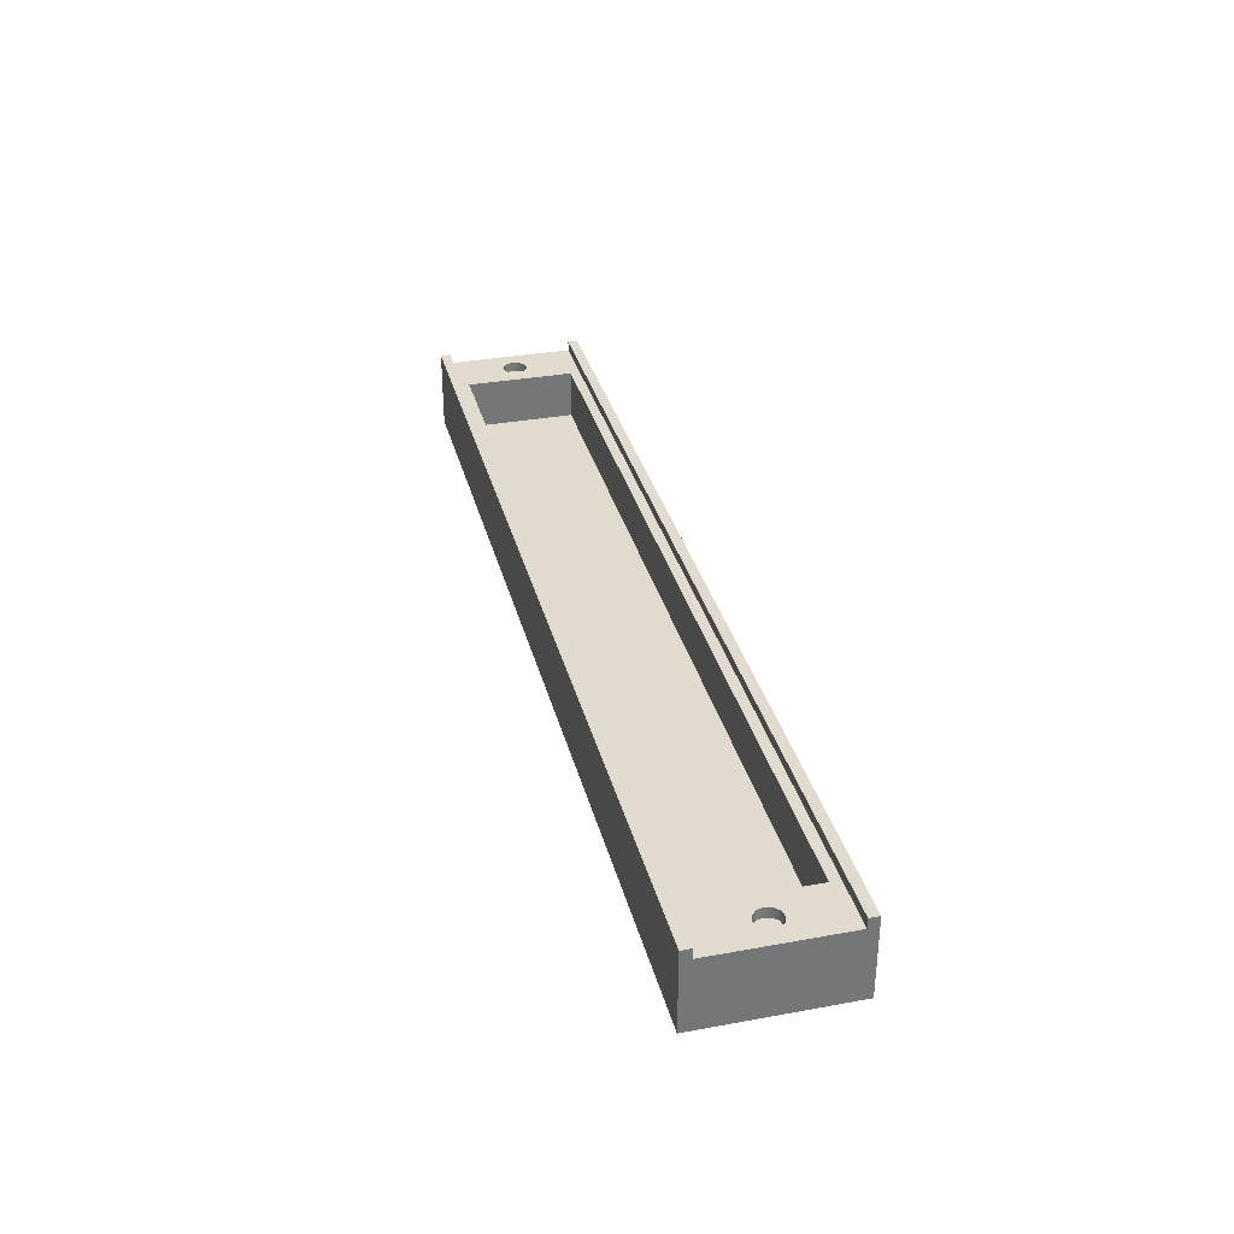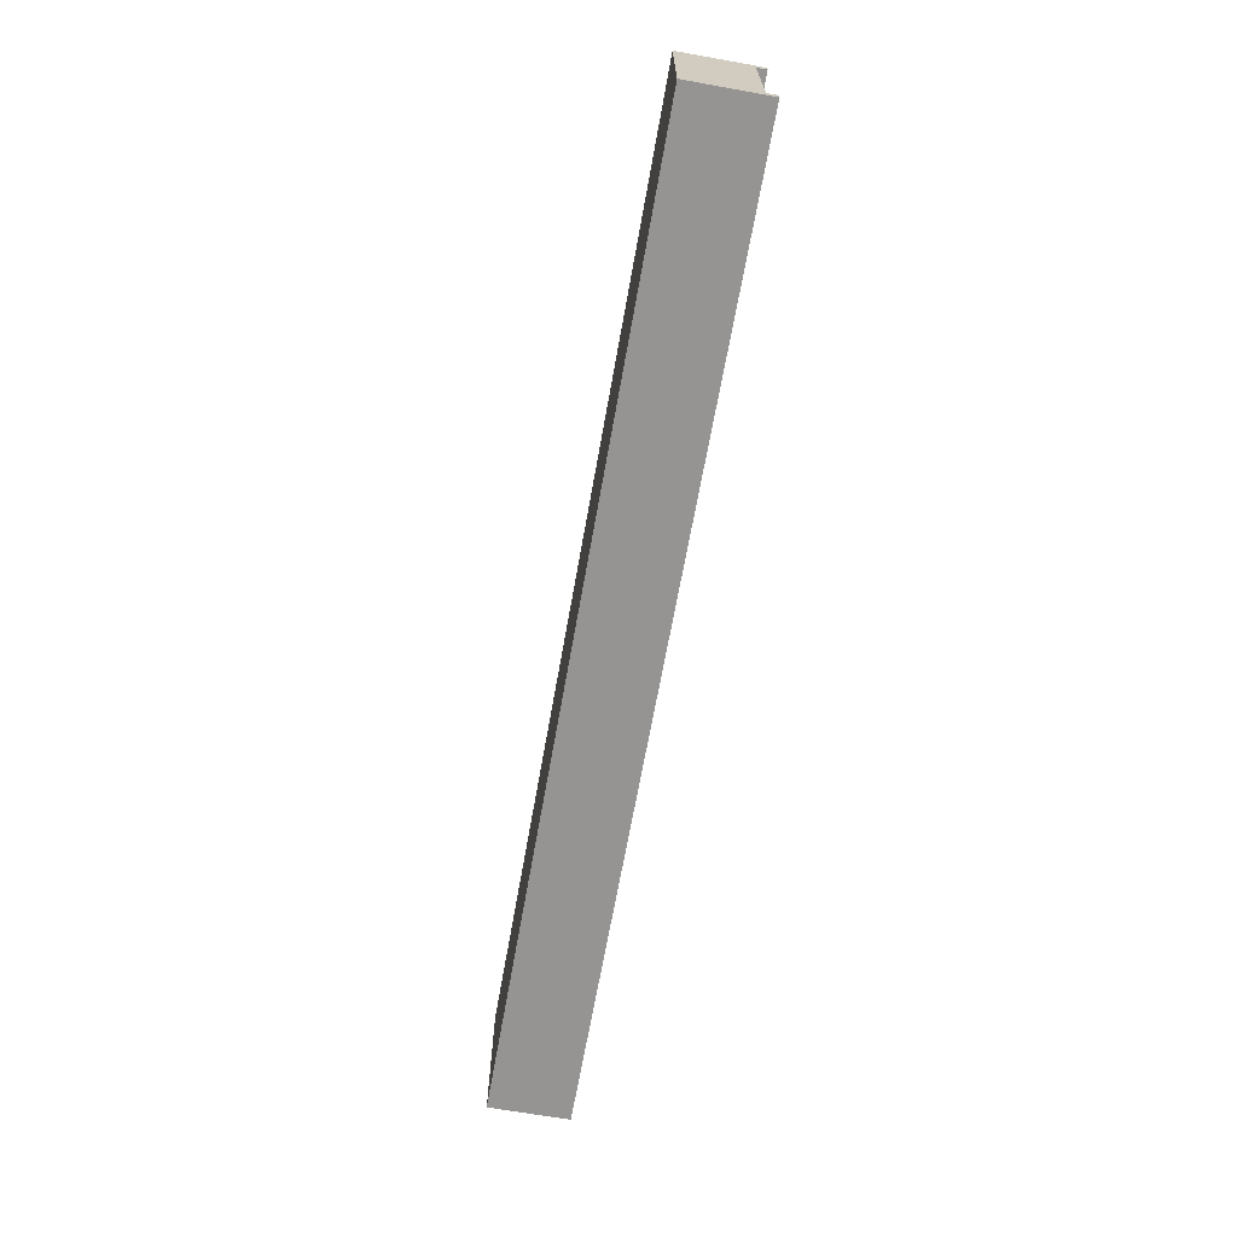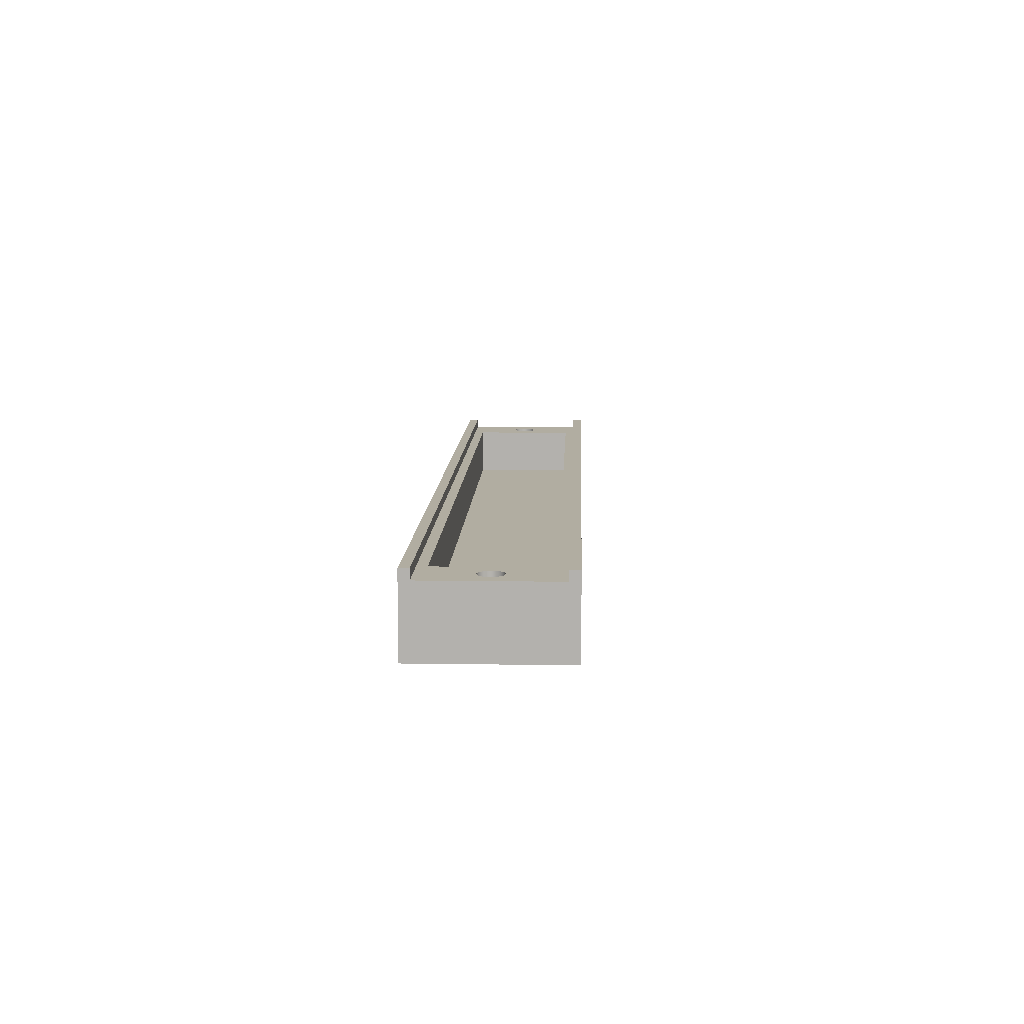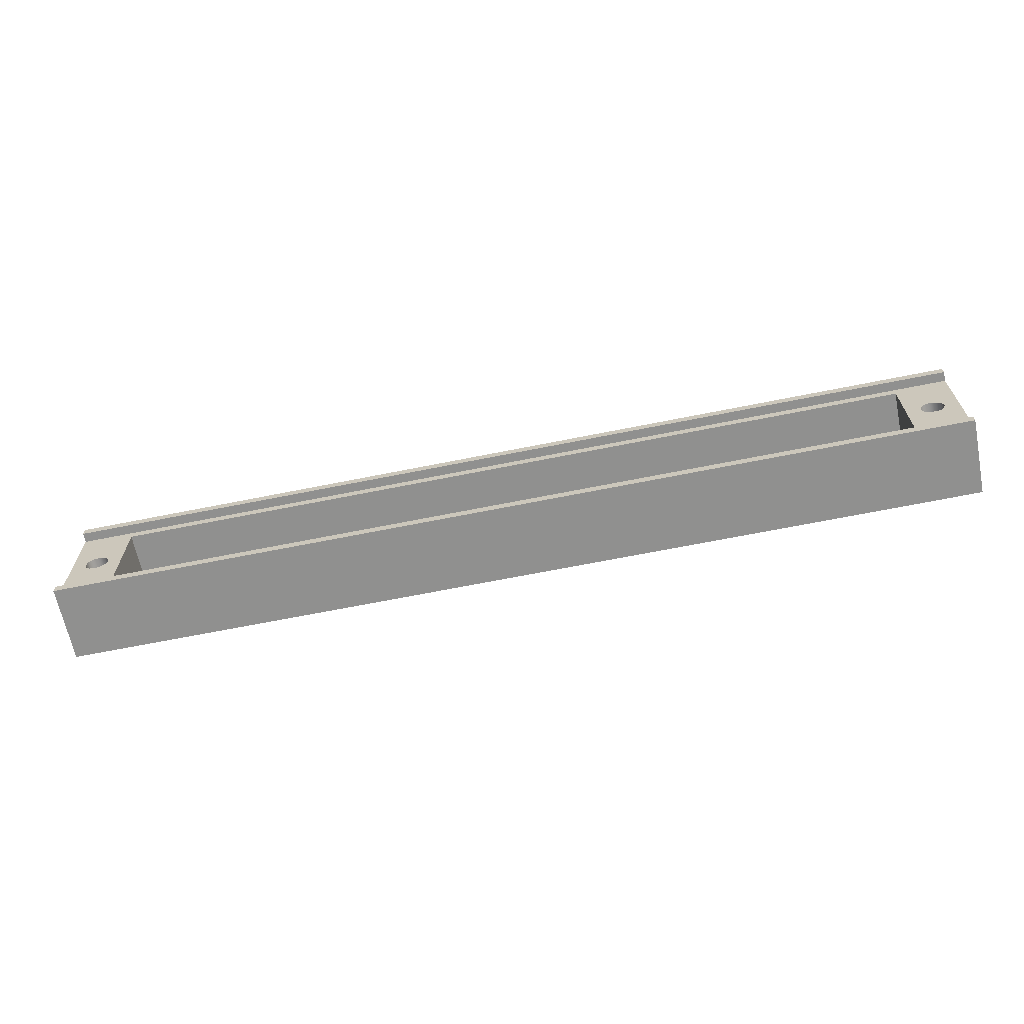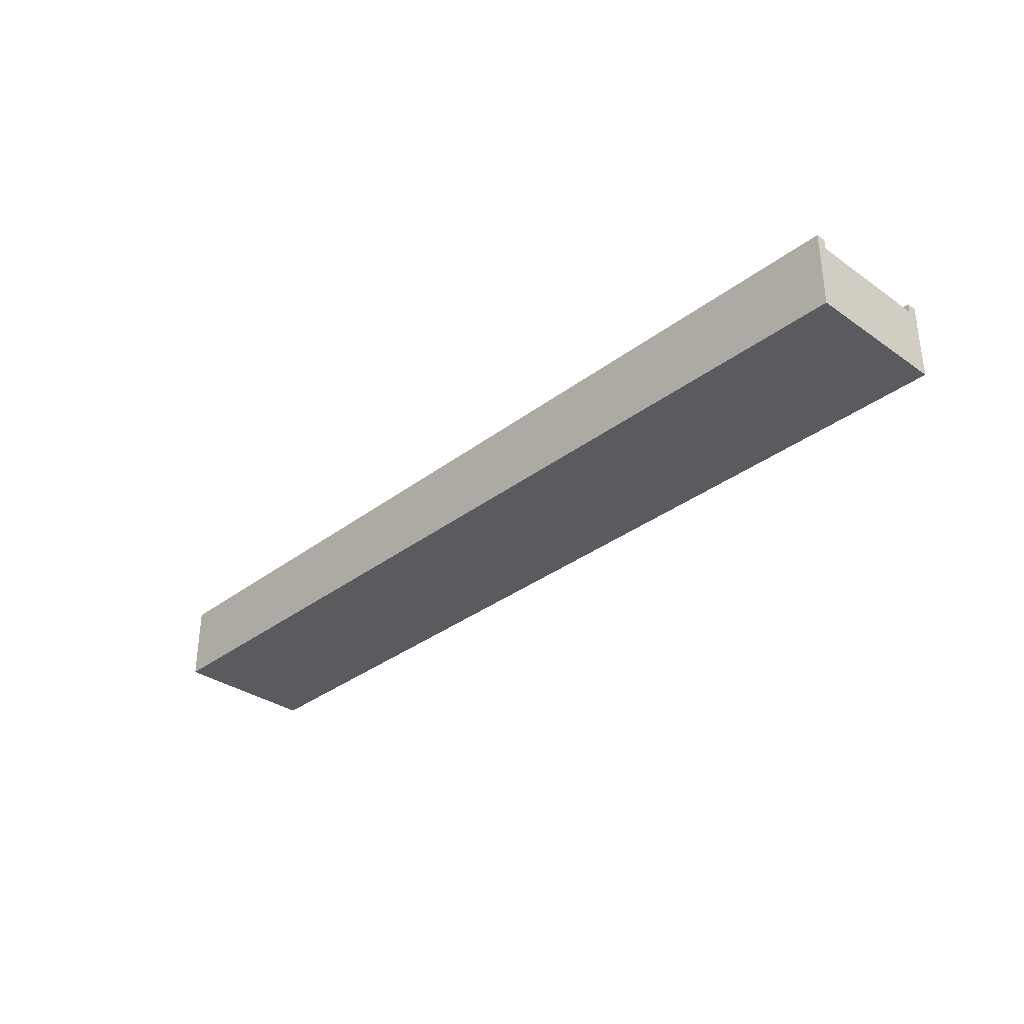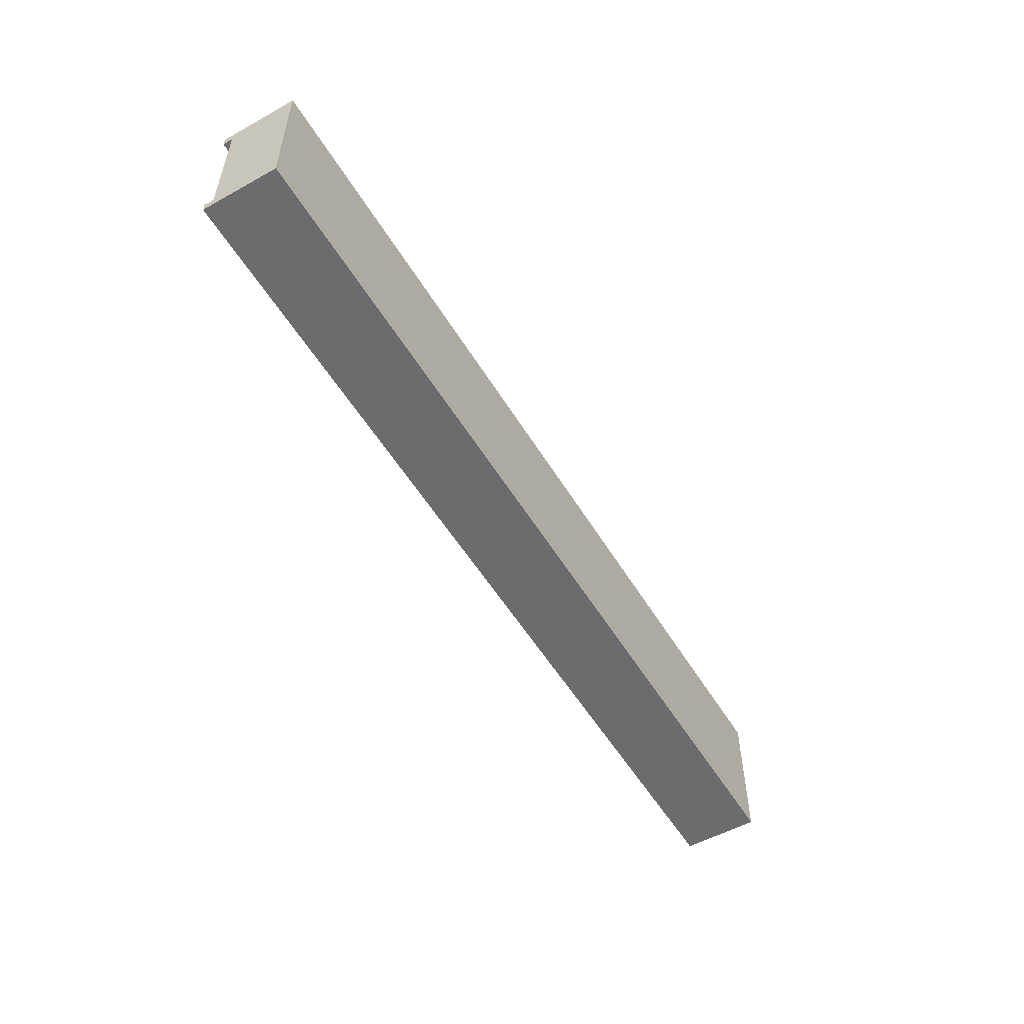
<metadata>
{"format":"obj","ext":"obj","renderer":"f3d","projection":"perspective","resolution":1024,"background":"white","views":[{"elev":33.5,"azim":-104.0,"up":"+Z"},{"elev":-67.1,"azim":-100.1,"up":"+Y"},{"elev":10.3,"azim":92.2,"up":"+Z"},{"elev":-65.5,"azim":11.5,"up":"+Y"},{"elev":-33.3,"azim":-133.8,"up":"+Z"},{"elev":-53.8,"azim":120.6,"up":"+Y"}]}
</metadata>
<code>
v 18.9 1.5 1.2
v 18.87 1.625 1.2
v 18.77 1.717 1.2
v 18.65 1.75 1.2
v 18.52 1.717 1.2
v 18.43 1.625 1.2
v 18.4 1.5 1.2
v 18.43 1.375 1.2
v 18.52 1.283 1.2
v 18.65 1.25 1.2
v 18.77 1.283 1.2
v 18.87 1.375 1.2
v 18.1 0.4 0.4
v 1.1 0.4 0.4
v 1.1 0.4 1.4
v 18.1 0.4 1.4
v 0 3 0
v 0 0 0
v 0 0 1.6
v 0 0.2 1.6
v 0 0.2 1.4
v 0 2.8 1.4
v 0 2.8 1.6
v 0 3 1.6
v 19.2 0.2 1.4
v 0 0.2 1.4
v 0 0.2 1.6
v 19.2 0.2 1.6
v 1.1 0.4 0.4
v 1.1 2.6 0.4
v 1.1 2.6 1.4
v 1.1 0.4 1.4
v 0 0 0
v 19.2 0 0
v 19.2 0 1.6
v 0 0 1.6
v 19.2 0 0
v 19.2 3 0
v 19.2 3 1.6
v 19.2 2.8 1.6
v 19.2 2.8 1.4
v 19.2 0.2 1.4
v 19.2 0.2 1.6
v 19.2 0 1.6
v 19.2 3 0
v 0 3 0
v 0 3 1.6
v 19.2 3 1.6
v 1.1 0.4 0.4
v 18.1 0.4 0.4
v 18.1 2.6 0.4
v 1.1 2.6 0.4
v 0 2.8 1.4
v 19.2 2.8 1.4
v 19.2 2.8 1.6
v 0 2.8 1.6
v 1.1 2.6 0.4
v 18.1 2.6 0.4
v 18.1 2.6 1.4
v 1.1 2.6 1.4
v 0.8006 1.5 1.2
v 0.7671 1.625 1.2
v 0.6756 1.717 1.2
v 0.5506 1.75 1.2
v 0.4256 1.717 1.2
v 0.3341 1.625 1.2
v 0.3006 1.5 1.2
v 0.3341 1.375 1.2
v 0.4256 1.283 1.2
v 0.5506 1.25 1.2
v 0.6756 1.283 1.2
v 0.7671 1.375 1.2
v 19.2 0.2 1.6
v 0 0.2 1.6
v 0 0 1.6
v 19.2 0 1.6
v 0 2.8 1.6
v 19.2 2.8 1.6
v 19.2 3 1.6
v 0 3 1.6
v 0 0 0
v 0 3 0
v 19.2 3 0
v 19.2 0 0
v 18.9 1.5 1.4
v 18.87 1.625 1.4
v 18.77 1.717 1.4
v 18.65 1.75 1.4
v 18.52 1.717 1.4
v 18.43 1.625 1.4
v 18.4 1.5 1.4
v 18.43 1.375 1.4
v 18.52 1.283 1.4
v 18.65 1.25 1.4
v 18.77 1.283 1.4
v 18.87 1.375 1.4
v 18.9 1.5 1.2
v 18.87 1.375 1.2
v 18.77 1.283 1.2
v 18.65 1.25 1.2
v 18.52 1.283 1.2
v 18.43 1.375 1.2
v 18.4 1.5 1.2
v 18.43 1.625 1.2
v 18.52 1.717 1.2
v 18.65 1.75 1.2
v 18.77 1.717 1.2
v 18.87 1.625 1.2
v 18.9 1.5 1.4
v 18.9 1.5 1.2
v 0.8006 1.5 1.4
v 0.7671 1.375 1.4
v 0.6756 1.283 1.4
v 0.5506 1.25 1.4
v 0.4256 1.283 1.4
v 0.3341 1.375 1.4
v 0.3006 1.5 1.4
v 0.3341 1.625 1.4
v 0.4256 1.717 1.4
v 0.5506 1.75 1.4
v 0.6756 1.717 1.4
v 0.7671 1.625 1.4
v 18.9 1.5 1.4
v 18.87 1.375 1.4
v 18.77 1.283 1.4
v 18.65 1.25 1.4
v 18.52 1.283 1.4
v 18.43 1.375 1.4
v 18.4 1.5 1.4
v 18.43 1.625 1.4
v 18.52 1.717 1.4
v 18.65 1.75 1.4
v 18.77 1.717 1.4
v 18.87 1.625 1.4
v 18.1 2.6 1.4
v 18.1 0.4 1.4
v 1.1 0.4 1.4
v 1.1 2.6 1.4
v 0 0.2 1.4
v 19.2 0.2 1.4
v 19.2 2.8 1.4
v 0 2.8 1.4
v 0.8006 1.5 1.4
v 0.7671 1.625 1.4
v 0.6756 1.717 1.4
v 0.5506 1.75 1.4
v 0.4256 1.717 1.4
v 0.3341 1.625 1.4
v 0.3006 1.5 1.4
v 0.3341 1.375 1.4
v 0.4256 1.283 1.4
v 0.5506 1.25 1.4
v 0.6756 1.283 1.4
v 0.7671 1.375 1.4
v 0.8006 1.5 1.2
v 0.7671 1.375 1.2
v 0.6756 1.283 1.2
v 0.5506 1.25 1.2
v 0.4256 1.283 1.2
v 0.3341 1.375 1.2
v 0.3006 1.5 1.2
v 0.3341 1.625 1.2
v 0.4256 1.717 1.2
v 0.5506 1.75 1.2
v 0.6756 1.717 1.2
v 0.7671 1.625 1.2
v 0.8006 1.5 1.4
v 0.8006 1.5 1.2
v 18.1 2.6 0.4
v 18.1 0.4 0.4
v 18.1 0.4 1.4
v 18.1 2.6 1.4
f 2 6 1
f 1 6 7
f 1 7 12
f 12 7 8
f 12 8 11
f 11 8 9
f 11 9 10
f 6 2 5
f 5 2 3
f 5 3 4
f 13 14 16
f 16 14 15
f 24 17 22
f 22 17 18
f 22 18 21
f 21 18 19
f 21 19 20
f 22 23 24
f 25 26 28
f 28 26 27
f 29 30 32
f 32 30 31
f 33 34 36
f 36 34 35
f 44 37 42
f 42 37 38
f 42 38 41
f 41 38 39
f 41 39 40
f 42 43 44
f 45 46 48
f 48 46 47
f 49 50 52
f 52 50 51
f 53 54 56
f 56 54 55
f 57 58 60
f 60 58 59
f 62 66 61
f 61 66 67
f 61 67 72
f 72 67 68
f 72 68 71
f 71 68 69
f 71 69 70
f 66 62 65
f 65 62 63
f 65 63 64
f 73 74 76
f 76 74 75
f 77 78 80
f 80 78 79
f 82 83 81
f 81 83 84
f 86 108 85
f 85 108 110
f 109 97 96
f 96 97 98
f 96 98 95
f 95 98 99
f 95 99 94
f 94 99 100
f 94 100 93
f 93 100 101
f 93 101 92
f 92 101 102
f 92 102 91
f 91 102 103
f 91 103 90
f 90 103 104
f 90 104 89
f 89 104 105
f 89 105 88
f 88 105 106
f 88 106 87
f 87 106 107
f 87 107 86
f 86 107 108
f 112 137 111
f 111 137 138
f 111 138 122
f 122 138 121
f 121 138 120
f 120 138 142
f 120 142 119
f 119 142 118
f 118 142 117
f 117 142 139
f 117 139 116
f 116 139 115
f 115 139 114
f 114 139 137
f 114 137 113
f 113 137 112
f 124 140 123
f 123 140 141
f 123 141 134
f 134 141 133
f 133 141 132
f 132 141 135
f 132 135 131
f 131 135 130
f 130 135 129
f 129 135 136
f 129 136 128
f 128 136 127
f 127 136 126
f 126 136 140
f 126 140 125
f 125 140 124
f 136 137 140
f 140 137 139
f 142 138 141
f 141 138 135
f 144 166 143
f 143 166 168
f 167 155 154
f 154 155 156
f 154 156 153
f 153 156 157
f 153 157 152
f 152 157 158
f 152 158 151
f 151 158 159
f 151 159 150
f 150 159 160
f 150 160 149
f 149 160 161
f 149 161 148
f 148 161 162
f 148 162 147
f 147 162 163
f 147 163 146
f 146 163 164
f 146 164 145
f 145 164 165
f 145 165 144
f 144 165 166
f 169 170 172
f 172 170 171

</code>
